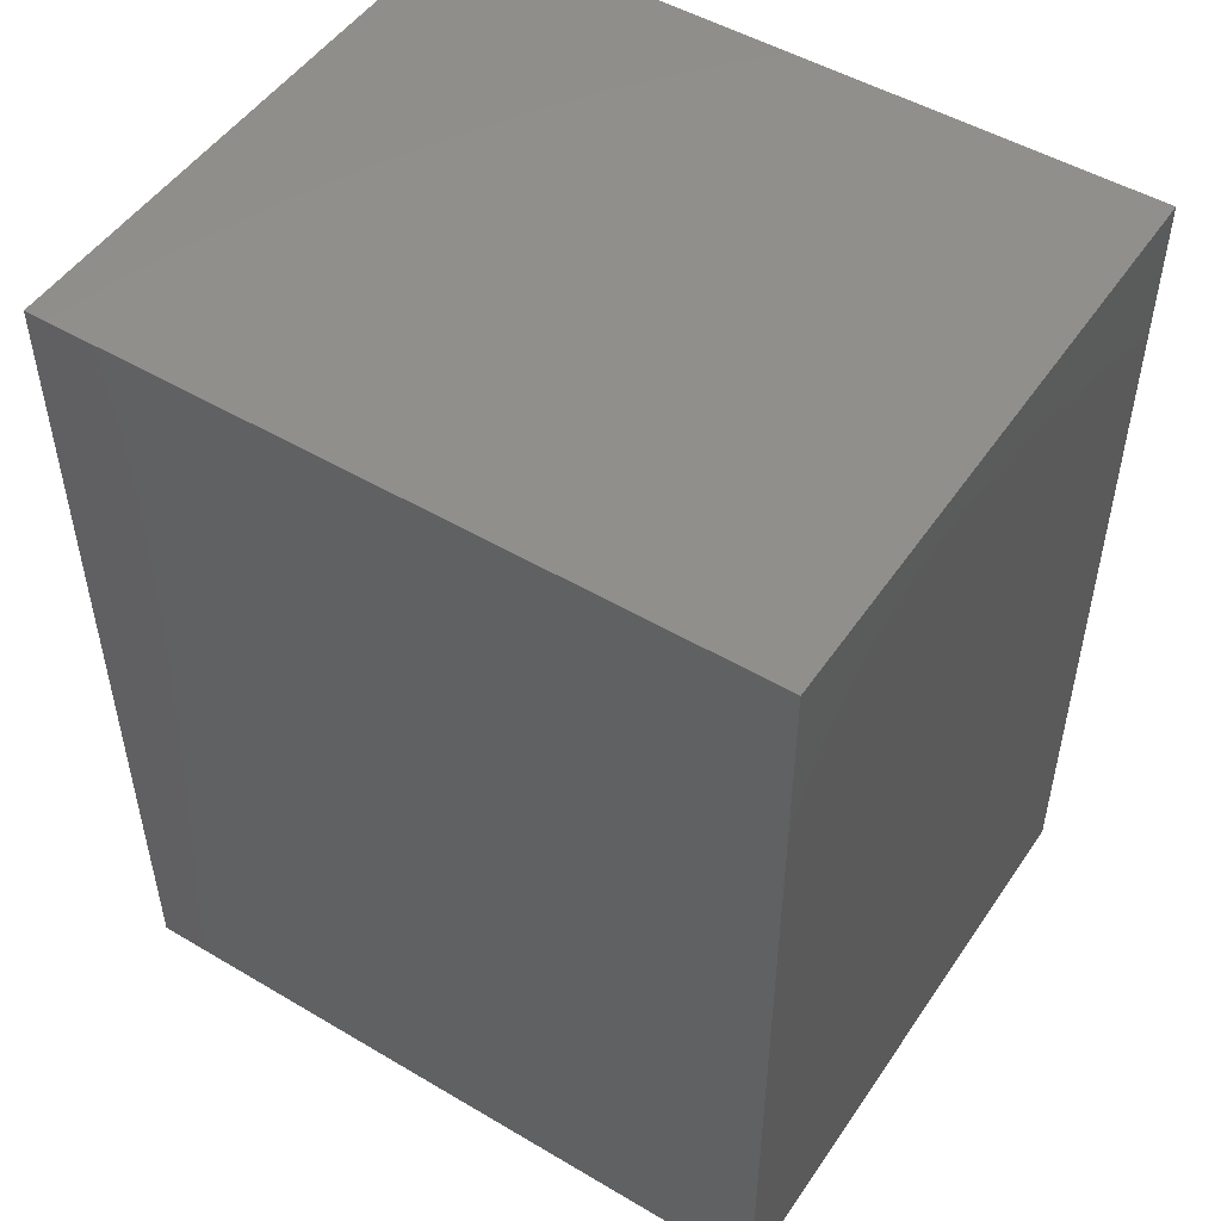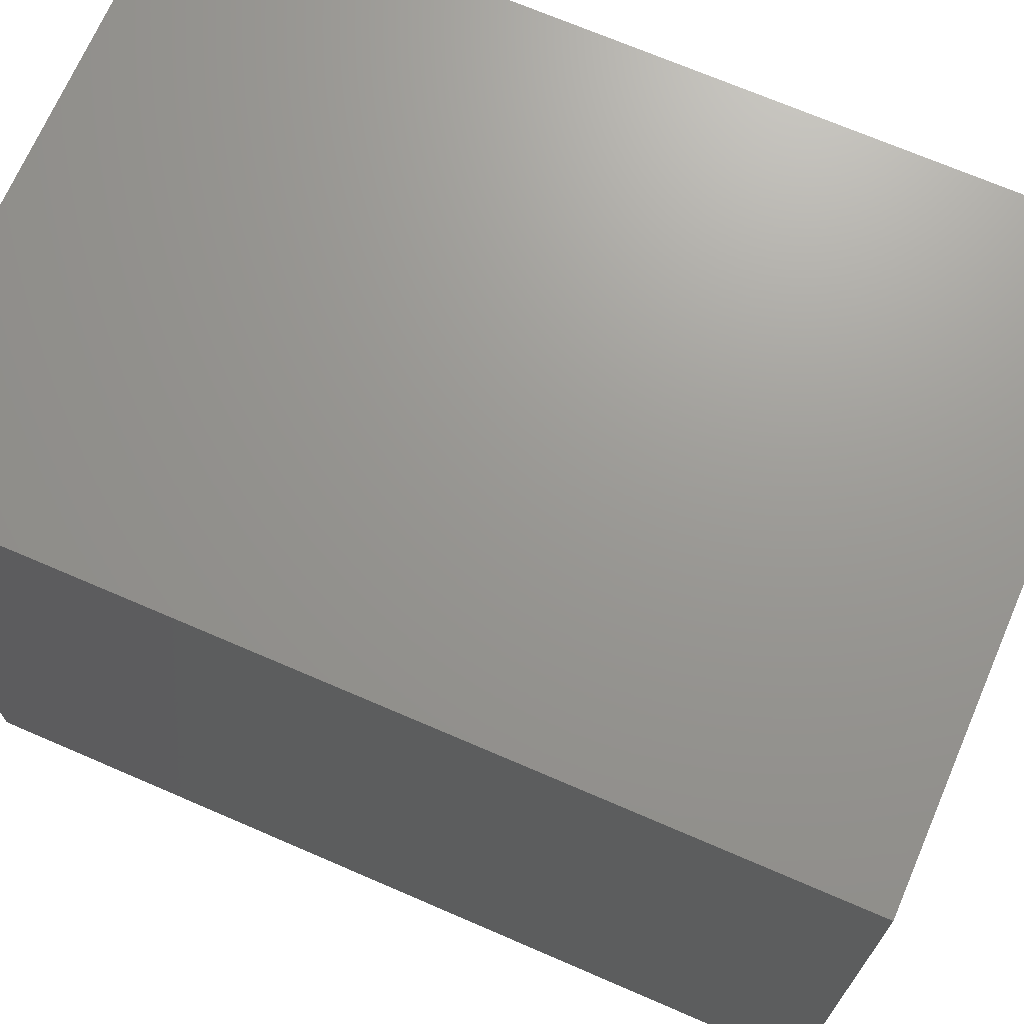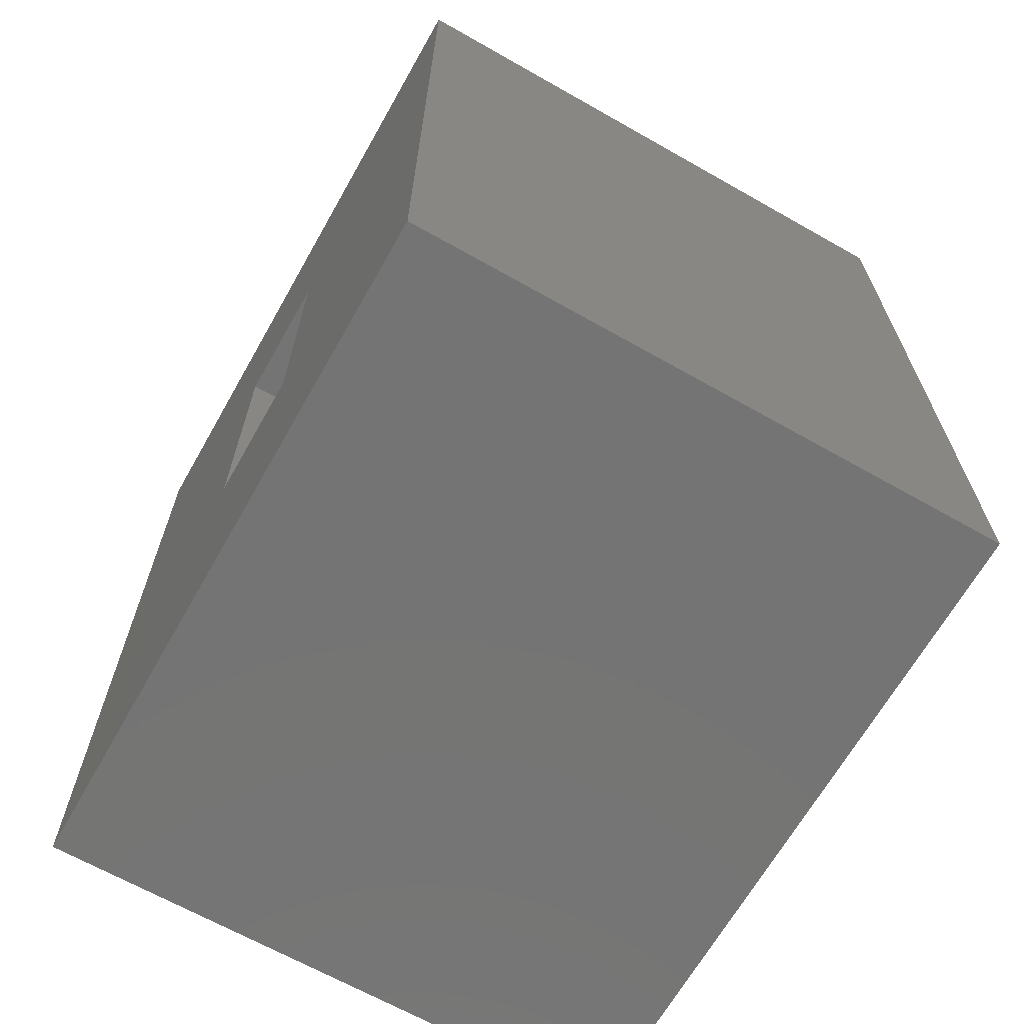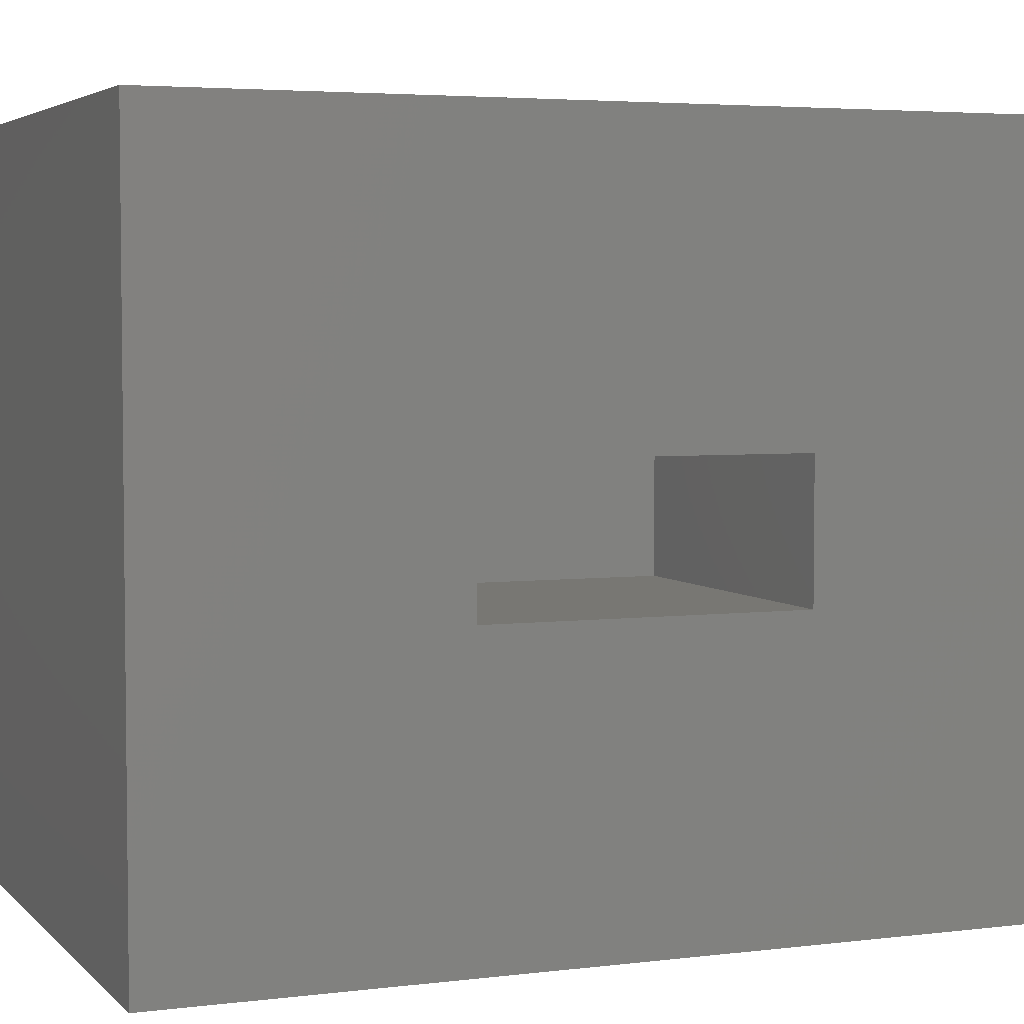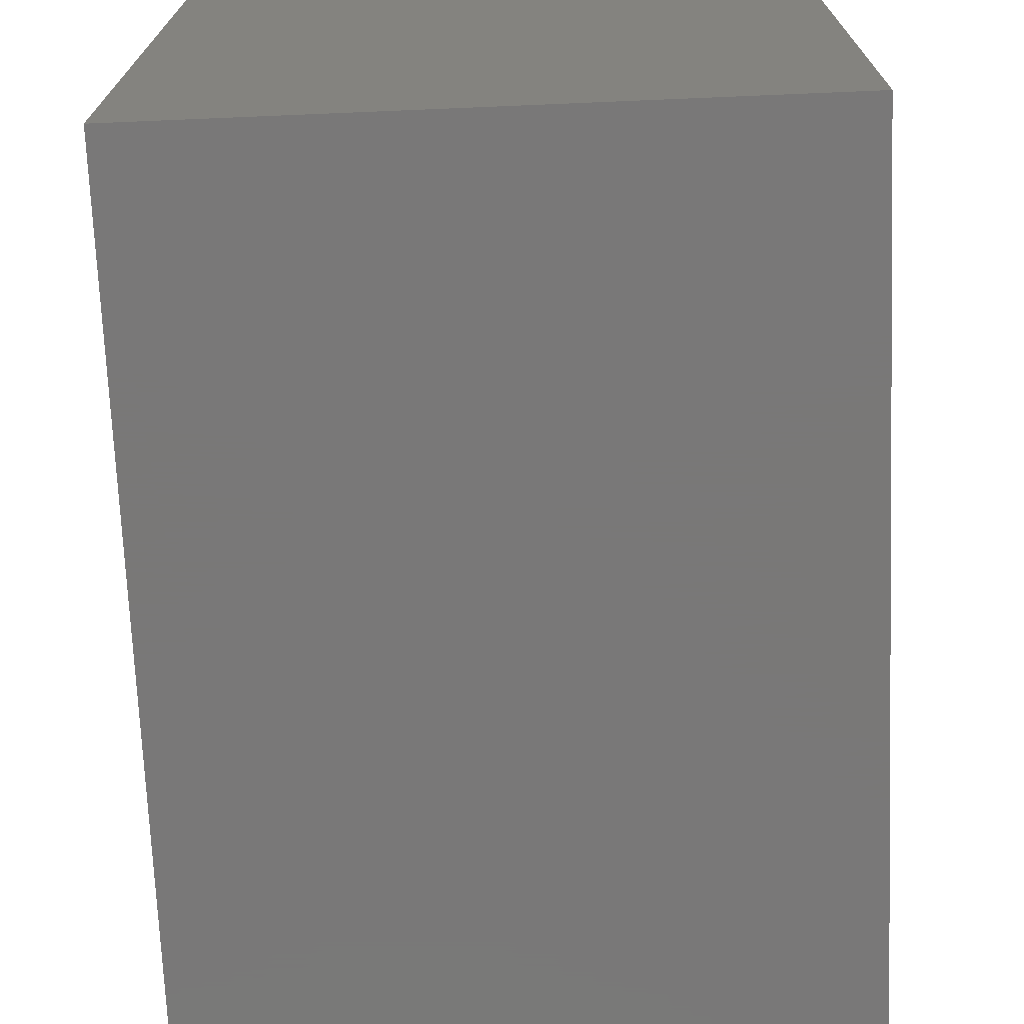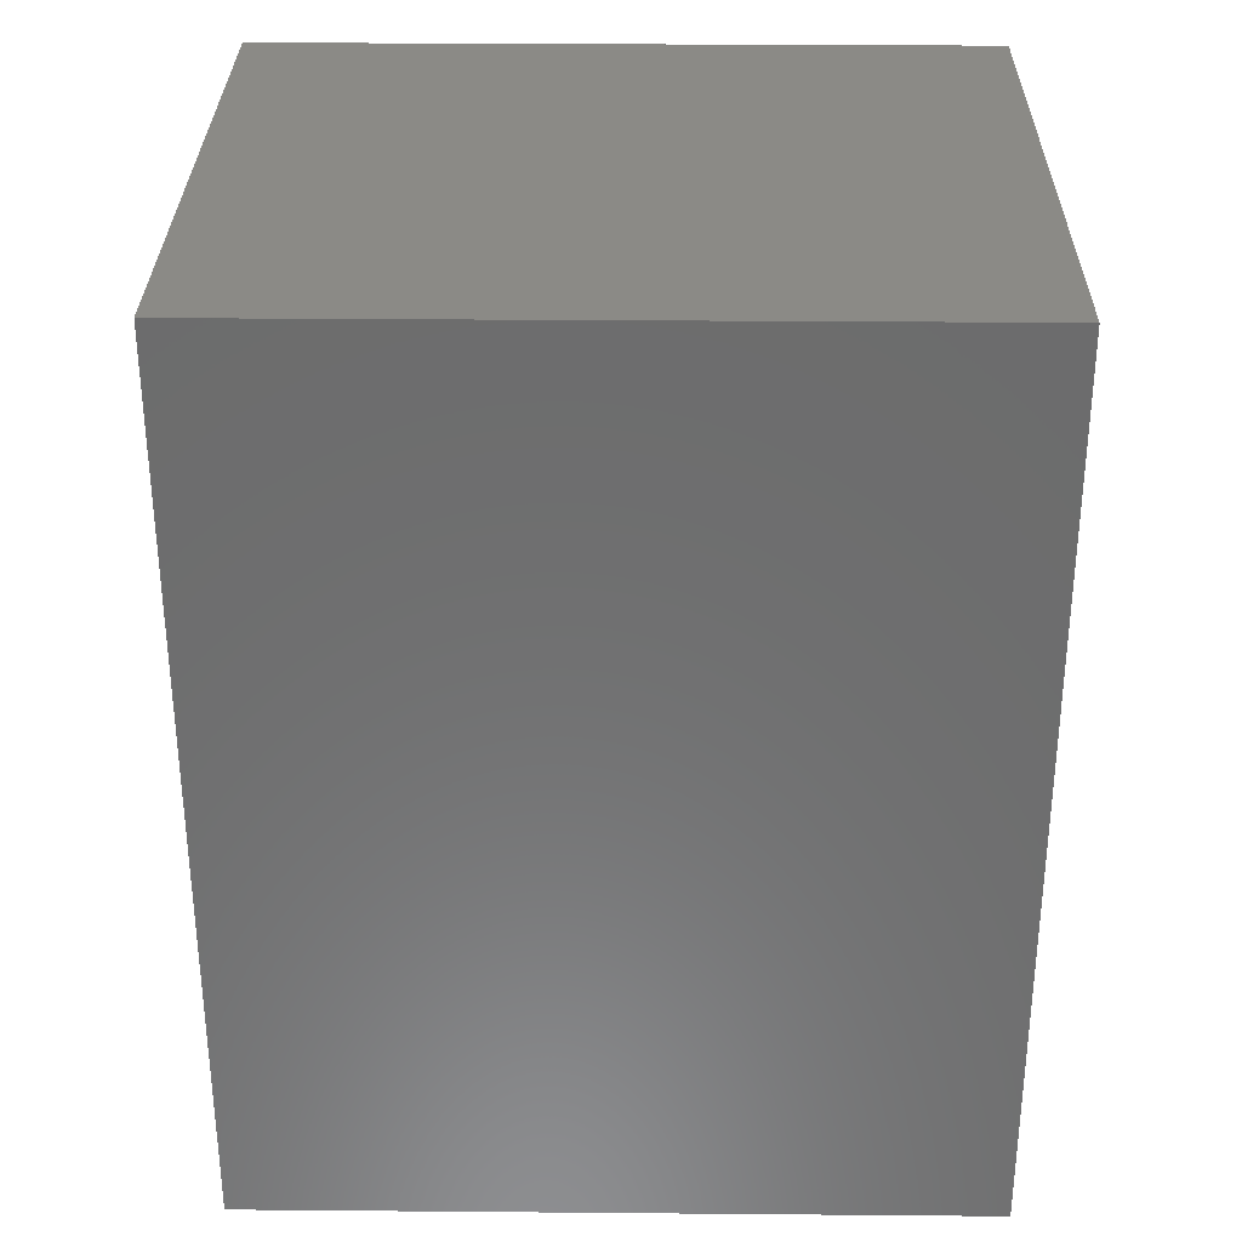
<metadata>
{"format":"stl","ext":"stl","renderer":"f3d","projection":"perspective","resolution":1024,"background":"white","views":[{"elev":50.0,"azim":-57.0,"up":"+Y"},{"elev":70.0,"azim":-66.6,"up":"+Z"},{"elev":-66.7,"azim":150.4,"up":"+Y"},{"elev":4.2,"azim":68.0,"up":"+Z"},{"elev":-71.3,"azim":-177.6,"up":"+Z"},{"elev":31.1,"azim":-89.3,"up":"+Y"}]}
</metadata>
<code>
# stl→obj: 16 verts, 28 faces
v 0.2266 1 1.023
v 0.2266 0.3203 0.3438
v 0.2266 1 -0.6484
v 0.2266 0.3203 0.03125
v 0.2266 -1.078 -0.6484
v 0.2266 -0.3984 0.03125
v 0.2266 -1.078 1.023
v 0.2266 -0.3984 0.3438
v -0.5234 -0.3984 0.3438
v -0.5234 -0.3984 0.03125
v -0.5234 0.3203 0.3438
v -0.5234 0.3203 0.03125
v -1.203 -1.078 -0.6484
v -1.203 -1.078 1.023
v -1.203 1 -0.6484
v -1.203 1 1.023
f 1 2 3
f 3 2 4
f 3 4 5
f 5 4 6
f 5 6 7
f 7 6 8
f 7 8 1
f 1 8 2
f 9 8 10
f 10 8 6
f 2 11 4
f 4 11 12
f 12 10 4
f 4 10 6
f 11 2 9
f 9 2 8
f 13 5 14
f 14 5 7
f 3 15 1
f 1 15 16
f 16 15 14
f 14 15 13
f 13 15 5
f 5 15 3
f 14 7 16
f 16 7 1
f 11 9 12
f 12 9 10

</code>
